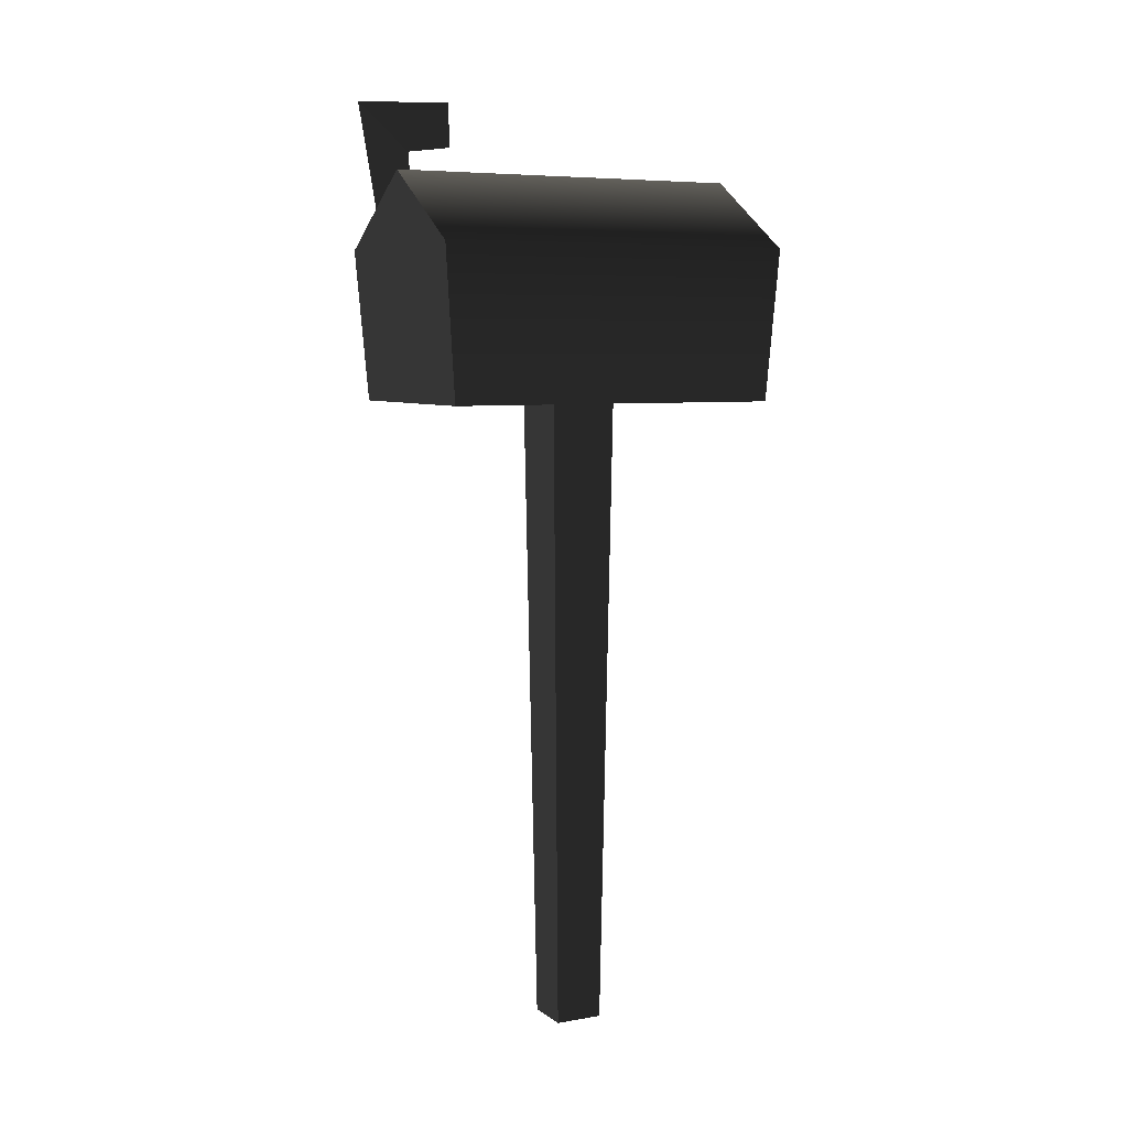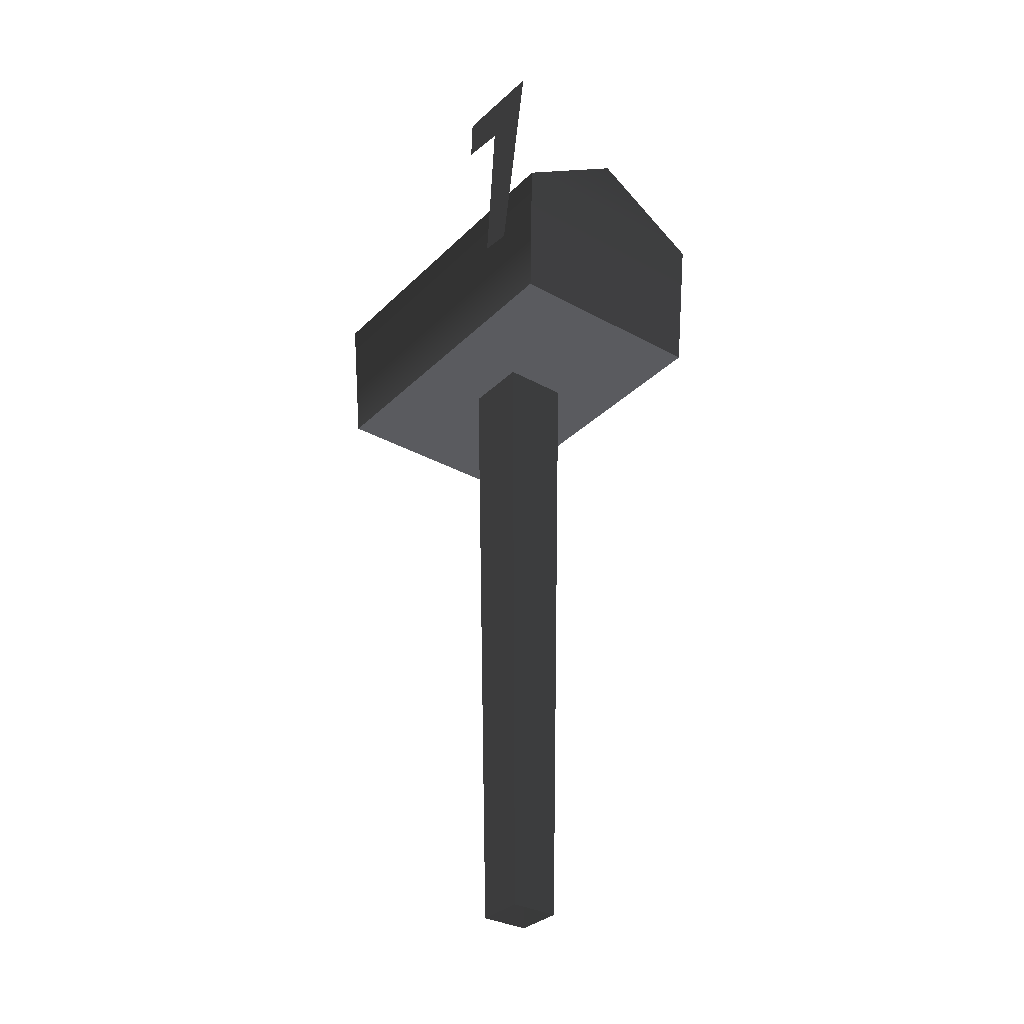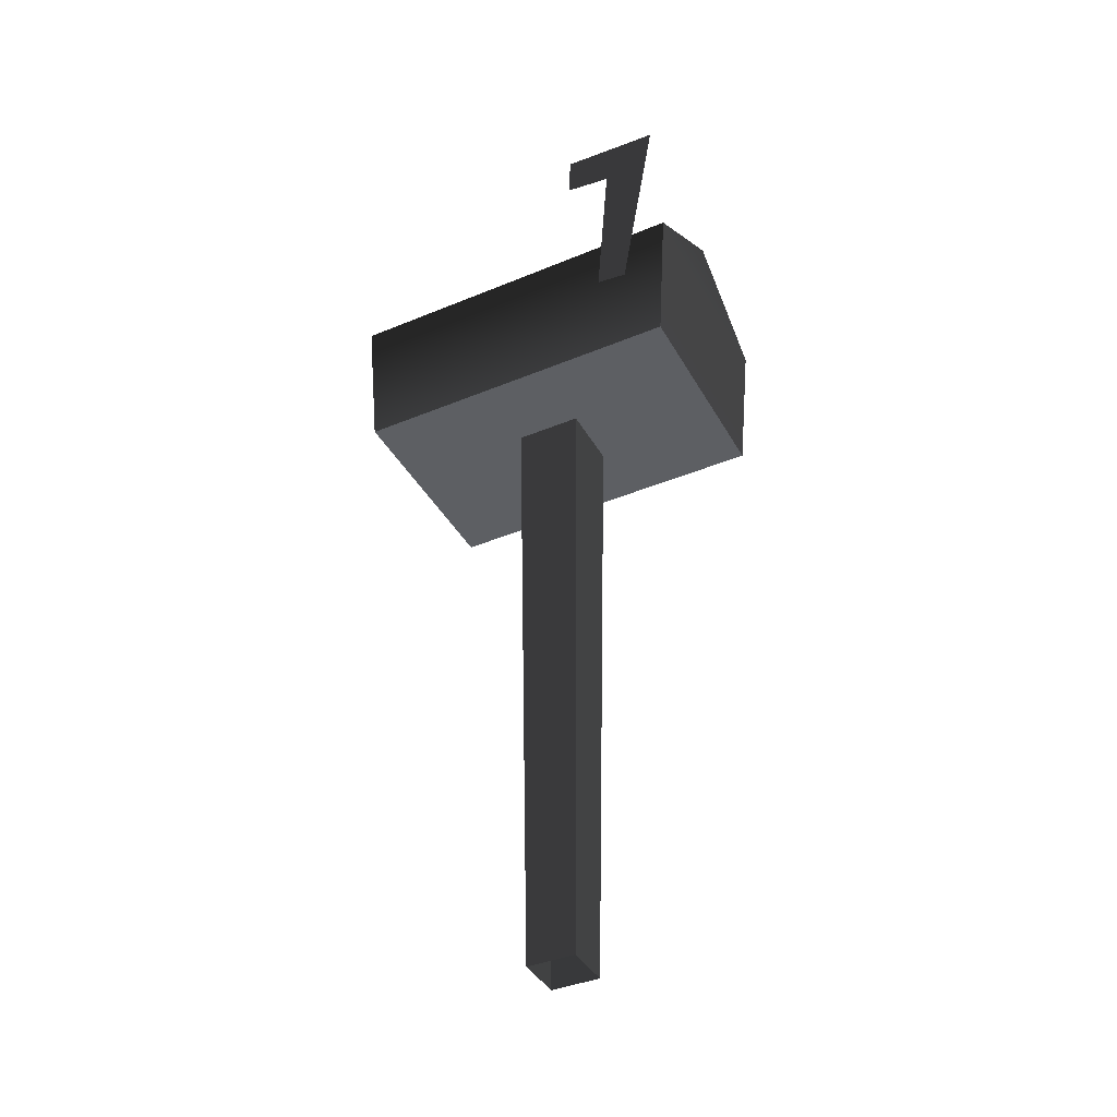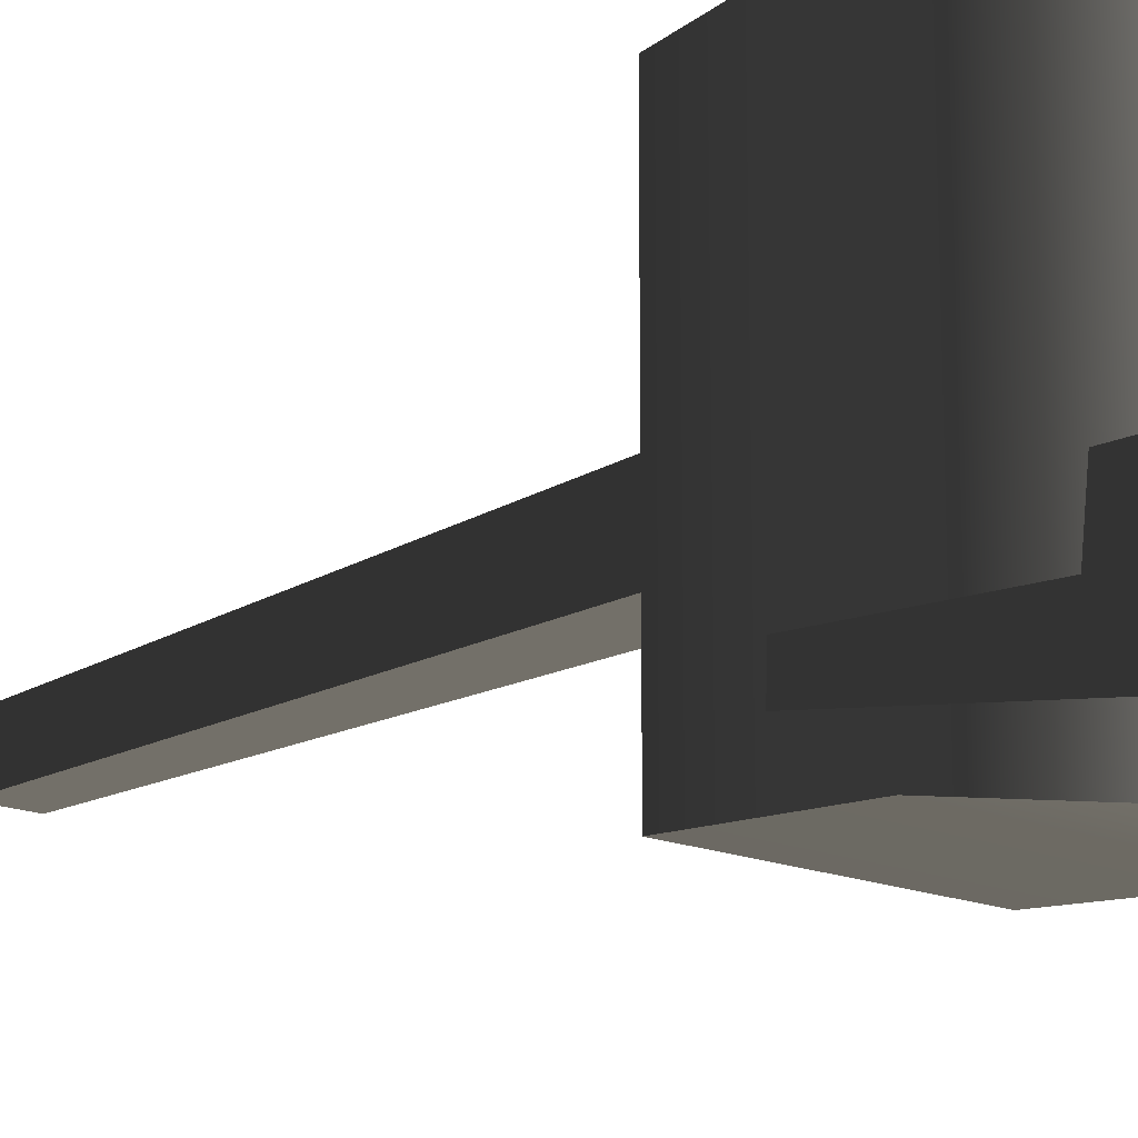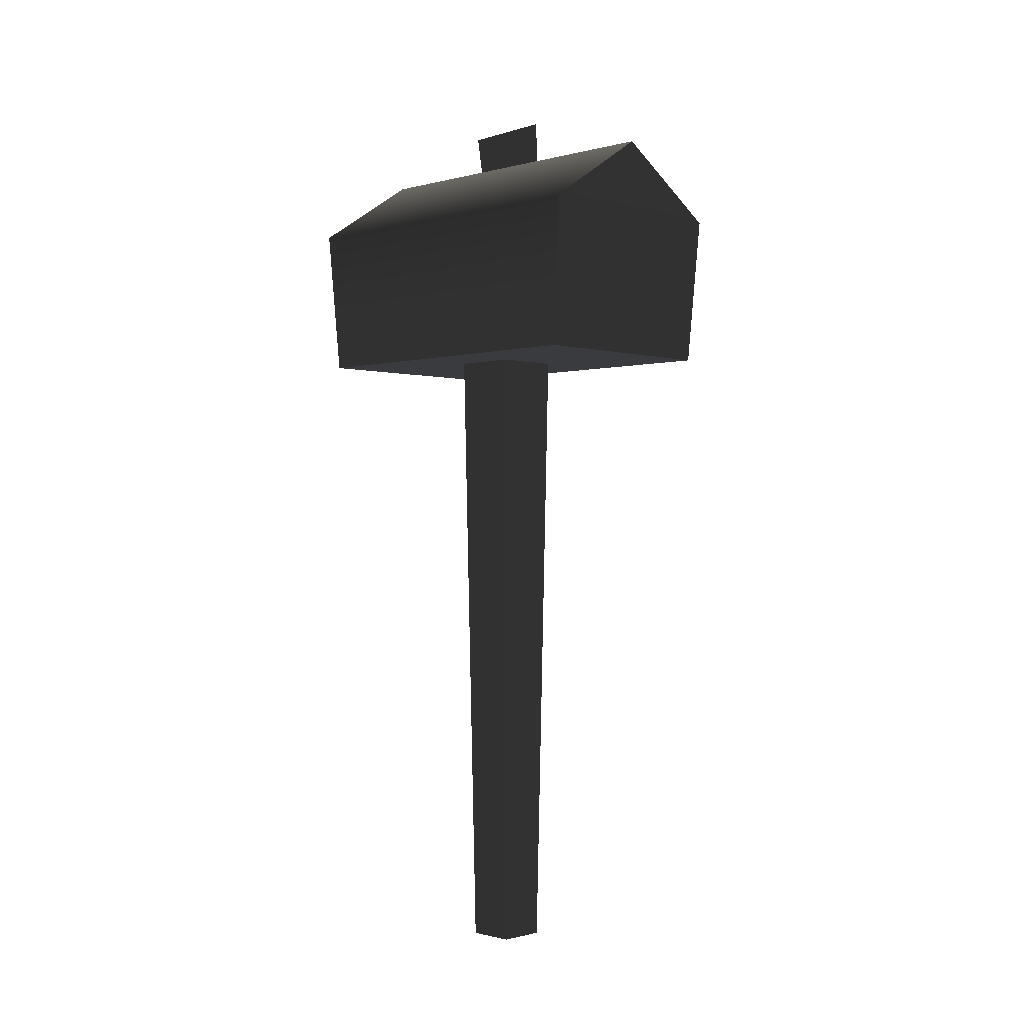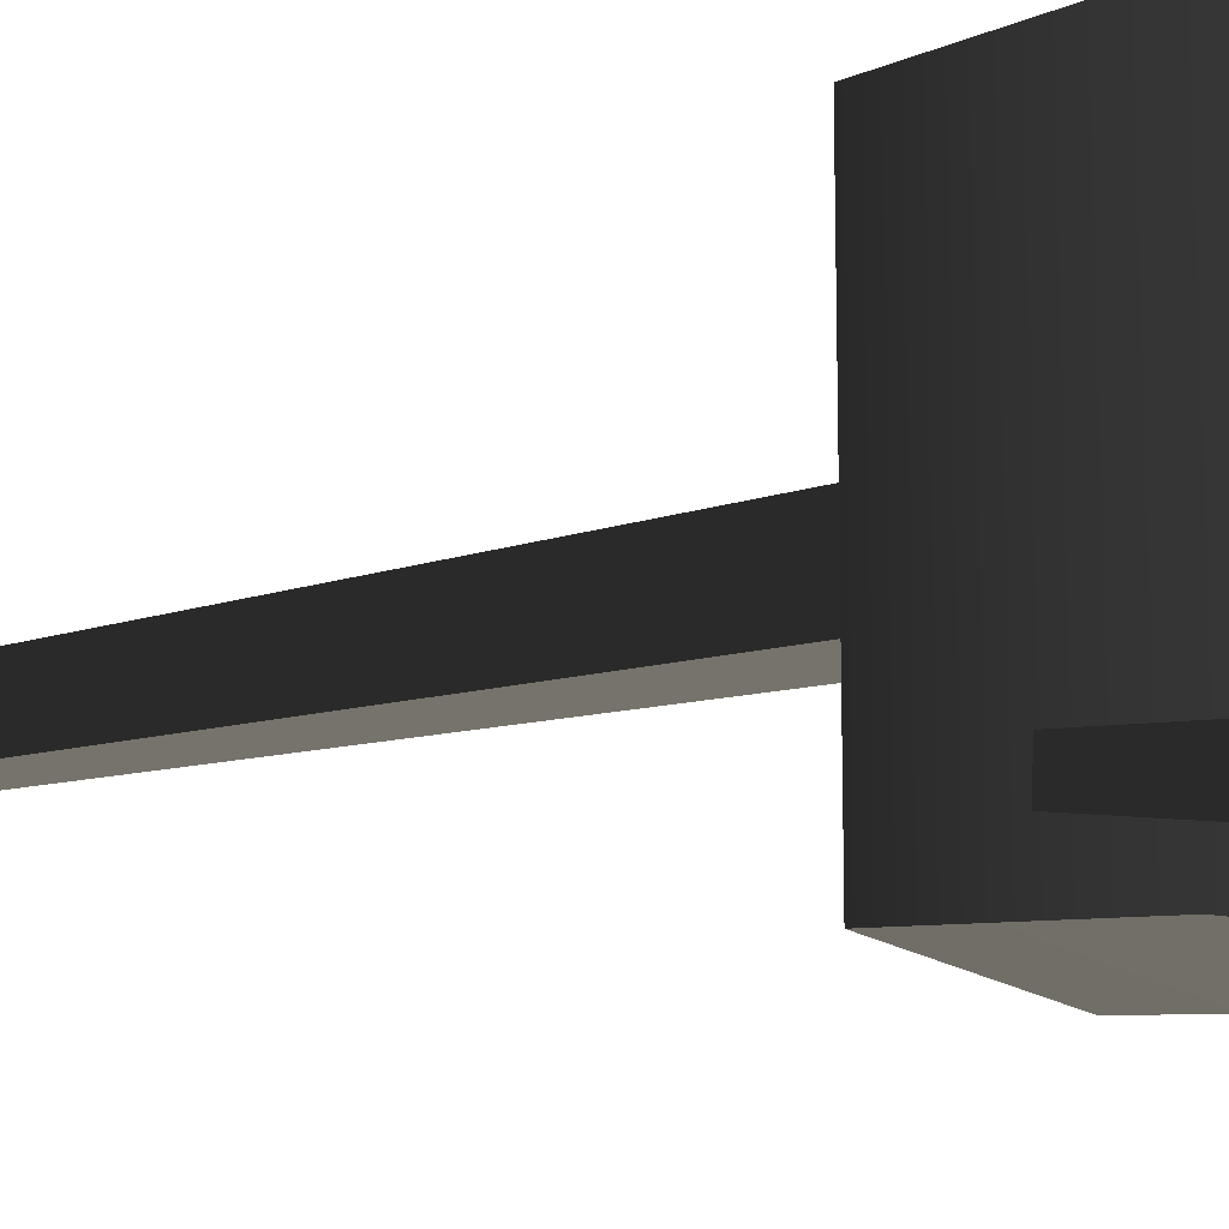
<metadata>
{"format":"obj","ext":"obj","renderer":"f3d","projection":"perspective","resolution":1024,"background":"white","views":[{"elev":6.4,"azim":-117.3,"up":"+Y"},{"elev":-32.8,"azim":142.7,"up":"+Y"},{"elev":-40.4,"azim":117.0,"up":"+Y"},{"elev":-16.6,"azim":139.3,"up":"+Z"},{"elev":-1.0,"azim":-45.3,"up":"+Y"},{"elev":-15.1,"azim":121.8,"up":"+Z"}]}
</metadata>
<code>
v -0.06236 -0.002096 0.06237
v -0.08674 1.666 0.08673
v 0.08673 1.666 0.08673
v 0.06236 -0.002096 0.06237
v 0.06236 -0.002096 0.06237
v 0.08673 1.666 0.08673
v 0.08673 1.666 -0.08673
v 0.06236 -0.002096 -0.06237
v -0.06236 -0.002096 -0.06237
v -0.08674 1.666 -0.08673
v -0.08674 1.666 0.08673
v -0.06236 -0.002096 0.06237
v -0.08674 1.666 -0.08673
v -0.06236 -0.002096 -0.06237
v 0.06236 -0.002096 -0.06237
v 0.08673 1.666 -0.08673
v 0.323 1.866 -0.3542
v 0.3253 1.871 -0.2759
v 0.3251 2.299 -0.3086
v 0.323 2.422 -0.4495
v 0.3251 2.299 -0.3086
v 0.3253 2.314 -0.1878
v 0.3253 2.432 -0.1925
v 0.323 2.422 -0.4495
v 0.323 1.866 -0.3542
v 0.323 2.422 -0.4495
v 0.3251 2.299 -0.3086
v 0.3253 1.871 -0.2759
v 0.3251 2.299 -0.3086
v 0.323 2.422 -0.4495
v 0.3253 2.432 -0.1925
v 0.3253 2.314 -0.1878
v 0.3091 2.035 -0.4695
v 0.3091 2.035 0.4695
v 0.01574 2.223 0.4695
v 0.01574 2.223 -0.4695
v 0.2936 1.645 -0.4395
v 0.2936 1.645 0.4395
v 0.3091 2.035 -0.4695
v -0.2776 2.035 -0.4695
v -0.2621 1.645 -0.4395
v 0.2936 1.645 -0.4395
v 0.01574 2.223 -0.4695
v -0.2621 1.645 0.4395
v 0.2936 1.645 0.4395
v 0.2936 1.645 -0.4395
v -0.2621 1.645 -0.4395
v -0.2776 2.035 0.4695
v -0.2776 2.035 -0.4695
v 0.01574 2.223 -0.4695
v 0.01574 2.223 0.4695
v -0.2621 1.645 0.4395
v -0.2621 1.645 -0.4395
v -0.2776 2.035 0.4695
v 0.3091 2.035 0.4695
v 0.2936 1.645 0.4395
v -0.2621 1.645 0.4395
v 0.01574 2.223 0.4695
g Mailbox_(1)_1347_73
f 1 3 2
f 1 4 3
f 5 7 6
f 5 8 7
f 9 11 10
f 9 12 11
f 13 15 14
f 13 16 15
f 17 19 18
f 17 20 19
f 21 23 22
f 21 24 23
f 25 27 26
f 25 28 27
f 29 31 30
f 29 32 31
f 33 35 34
f 33 36 35
f 37 33 34
f 37 34 38
f 39 41 40
f 39 42 41
f 40 43 39
f 44 46 45
f 44 47 46
f 48 50 49
f 48 51 50
f 52 48 49
f 52 49 53
f 54 56 55
f 54 57 56
f 55 58 54

</code>
